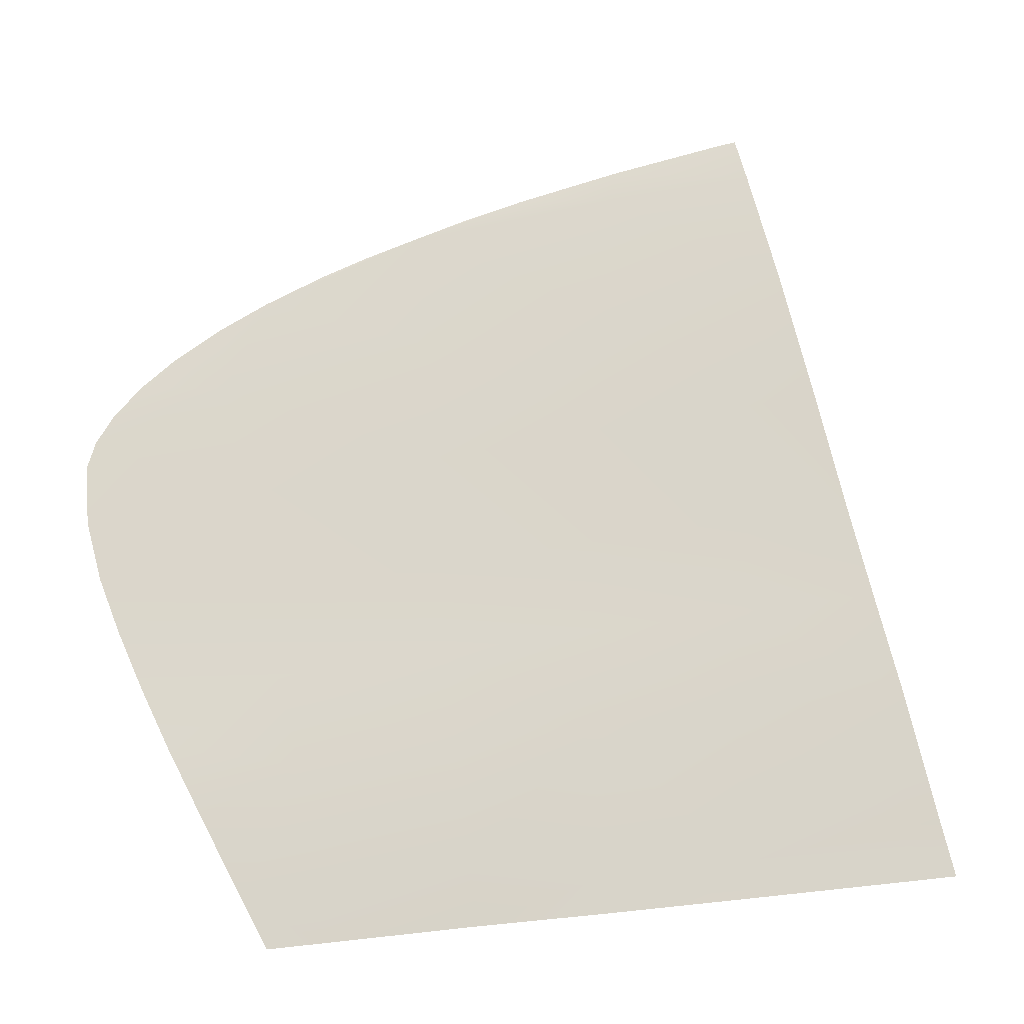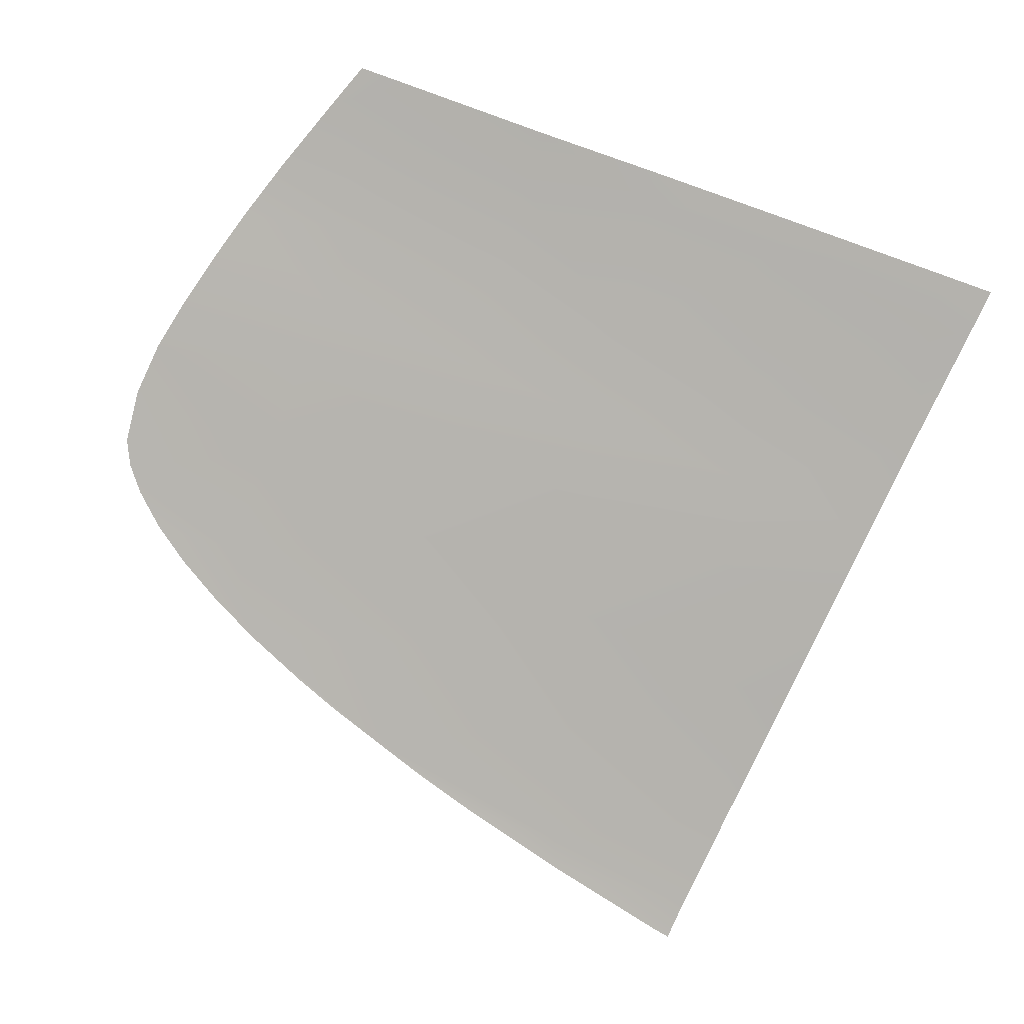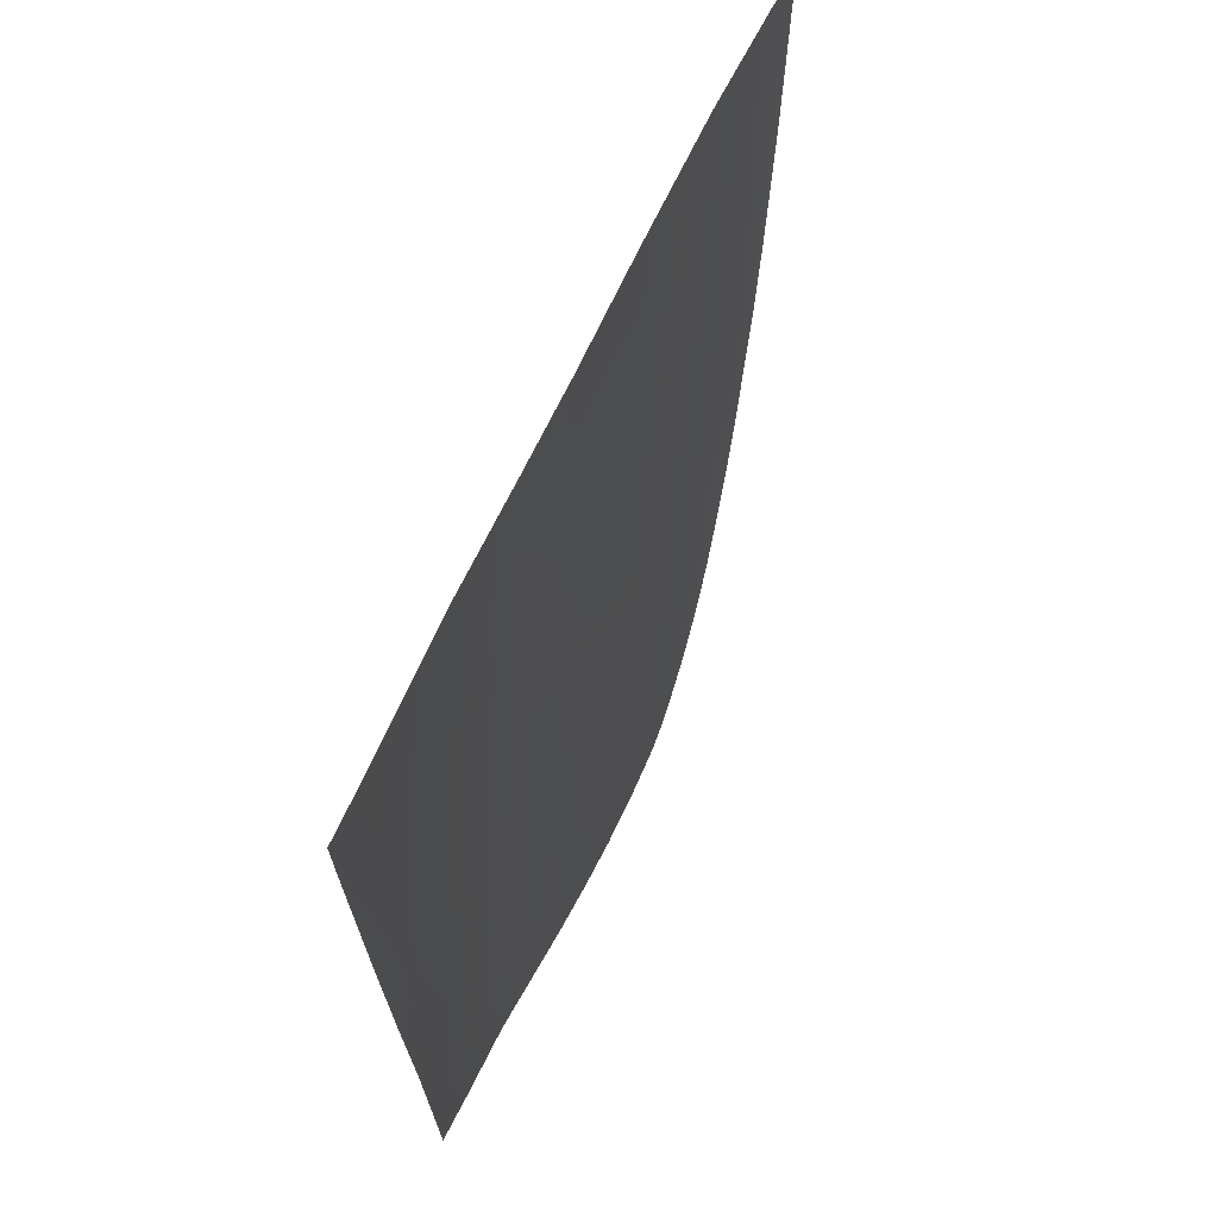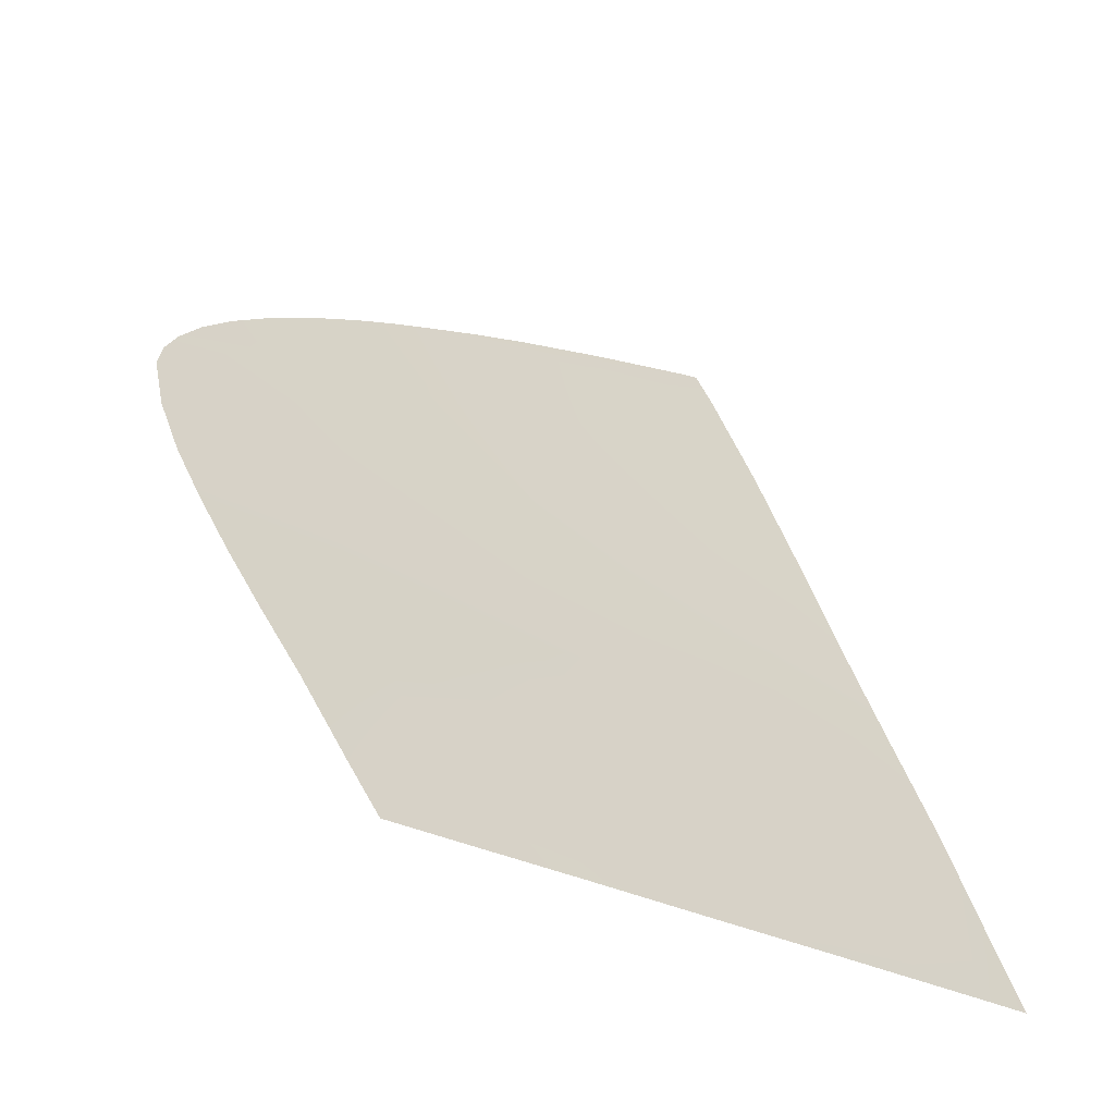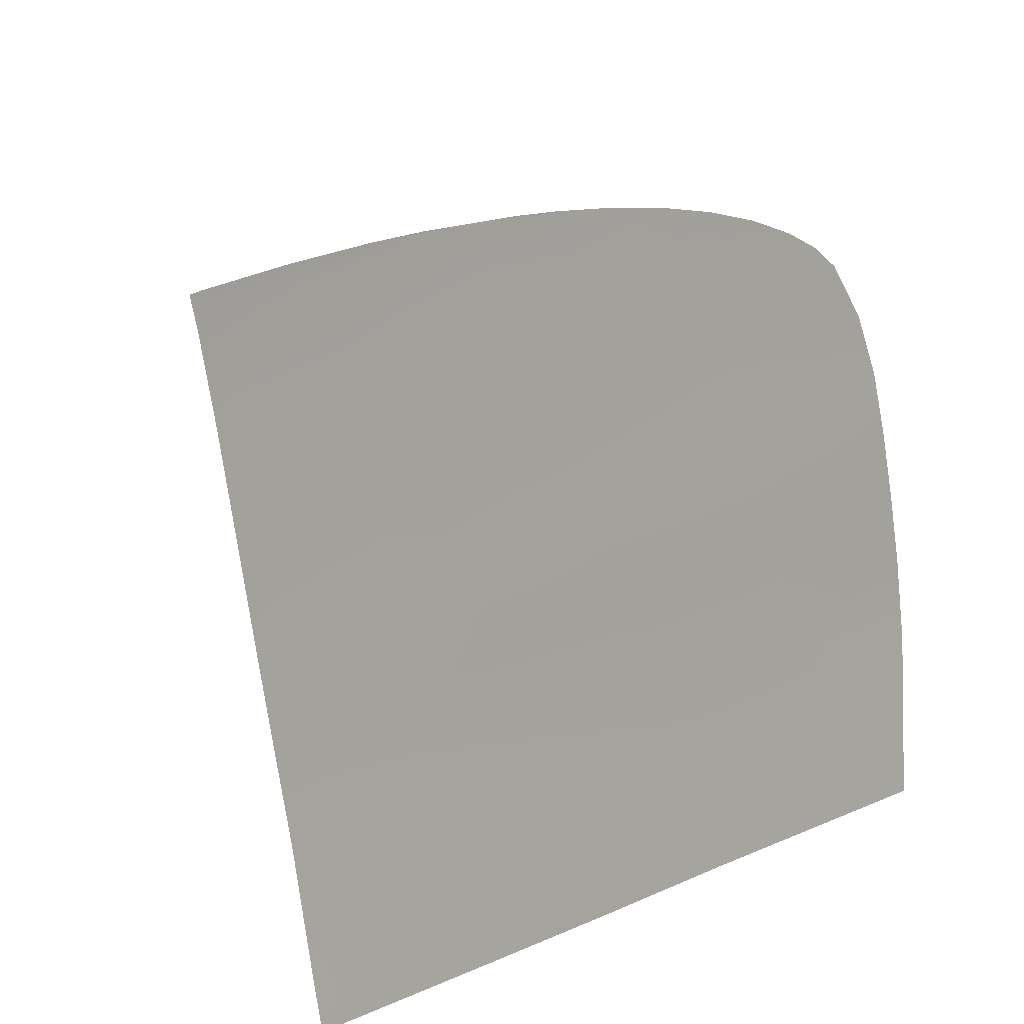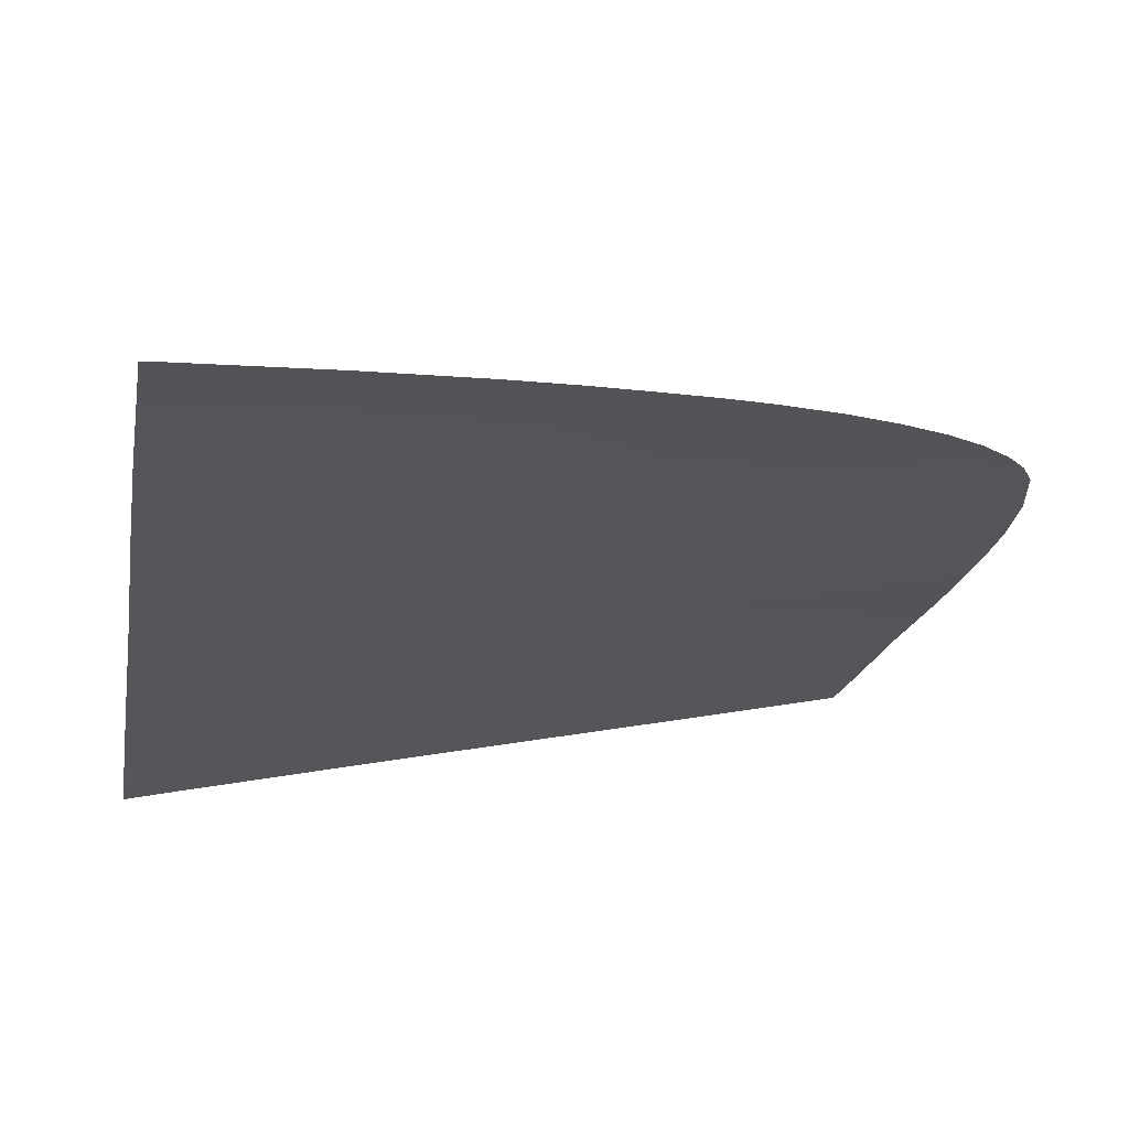
<metadata>
{"format":"obj","ext":"obj","renderer":"f3d","projection":"perspective","resolution":1024,"background":"white","views":[{"elev":5.8,"azim":-25.5,"up":"+Y"},{"elev":-58.1,"azim":-22.0,"up":"+Z"},{"elev":-26.5,"azim":92.5,"up":"+Y"},{"elev":-24.6,"azim":-41.8,"up":"+Y"},{"elev":-34.0,"azim":-136.3,"up":"+Y"},{"elev":39.8,"azim":169.7,"up":"+Y"}]}
</metadata>
<code>
v  -105.7 48.91 83.96
v  -114 48.29 84.31
v  -105.9 46.72 84.86
v  -114.2 46.93 84.88
v  -119.8 54.03 82.03
v  -126.2 49.64 83.87
v  -120.6 48.39 84.32
v  -126.3 47.24 84.81
v  -126 53.88 82.11
v  -112.9 54.16 81.95
v  -118.1 61.31 78.74
v  -125.4 60.68 78.99
v  -119 57.75 80.32
v  -125.7 57.38 80.48
v  -110.4 61.87 78.53
v  -111.7 58.1 80.16
v  -104.4 54.36 81.78
v  -104.8 58.39 80.05
v  -103.8 48.88 83.94
v  -116.8 65.93 76.79
v  -124.8 64.94 77.15
v  -115.4 70.98 74.63
v  -124.1 69.58 75.12
v  -106.2 72.54 74.12
v  -108.6 66.79 76.5
v  -114.1 75.83 72.45
v  -106.7 76.99 72.11
v  -123.8 74 73.06
v  -105.2 62.2 78.42
v  -105.6 67.03 76.44
v  -132.7 47.38 84.82
v  -132.2 49.66 83.9
v  -133.1 59.96 79.31
v  -132.9 56.95 80.69
v  -132.6 53.7 82.22
v  -133.2 63.78 77.64
v  -133.3 67.93 75.78
v  -120.7 47.08 84.86
v  -103.6 46.67 84.84
v  -135.6 49.2 84.1
v  -134.9 47.43 84.82
v  -136.8 52.31 82.87
v  -137.7 54.74 81.74
v  -138.4 56.83 80.75
v  -139 58.94 79.78
v  -139.4 60.93 78.88
v  -139.6 63 77.97
v  -138.9 65.97 76.63
v  -138 66.92 76.2
v  -136.8 68.02 75.69
v  -139.4 65.03 77.05
v  -135.2 69.09 75.19
v  -133.2 70.23 74.68
v  -130.9 71.29 74.21
v  -126.3 73.16 73.41
v  -128.3 72.39 73.74
v  -121.3 74.82 72.71
v  -118.4 75.7 72.36
v  -113.5 77.05 71.85
v  -107.7 78.46 71.34
v  -106.9 78.64 71.28
g X4131_324H_R_DTaSI_X4131_324H_R
f 1 2 3
f 2 4 3
f 5 6 7
f 6 8 7
f 9 6 5
f 10 5 2
f 5 7 2
f 11 12 13
f 13 12 14
f 15 11 16
f 13 16 11
f 16 13 10
f 13 5 10
f 13 14 5
f 14 9 5
f 17 16 10
f 17 18 16
f 16 18 15
f 1 19 17
f 17 10 1
f 10 2 1
f 20 21 11
f 21 12 11
f 22 23 20
f 20 23 21
f 24 22 25
f 20 25 22
f 25 20 15
f 20 11 15
f 22 24 26
f 24 27 26
f 26 28 22
f 28 23 22
f 15 29 25
f 25 29 30
f 30 24 25
f 31 8 32
f 32 8 6
f 12 33 14
f 34 14 33
f 14 34 9
f 34 35 9
f 35 32 9
f 32 6 9
f 21 36 12
f 36 33 12
f 23 37 21
f 36 21 37
f 7 8 38
f 2 7 4
f 7 38 4
f 39 19 3
f 3 19 1
f 32 40 31
f 40 41 31
f 42 40 35
f 35 40 32
f 43 42 35
f 44 43 34
f 34 43 35
f 33 45 34
f 34 45 44
f 45 33 46
f 33 36 46
f 36 47 46
f 48 37 49
f 49 37 50
f 47 36 48
f 36 37 48
f 47 48 51
f 50 37 52
f 52 37 53
f 53 37 54
f 28 55 54
f 55 56 54
f 37 23 54
f 23 28 54
f 57 28 58
f 28 26 58
f 26 59 58
f 29 15 18
f 60 59 61
f 26 27 59
f 61 59 27

</code>
